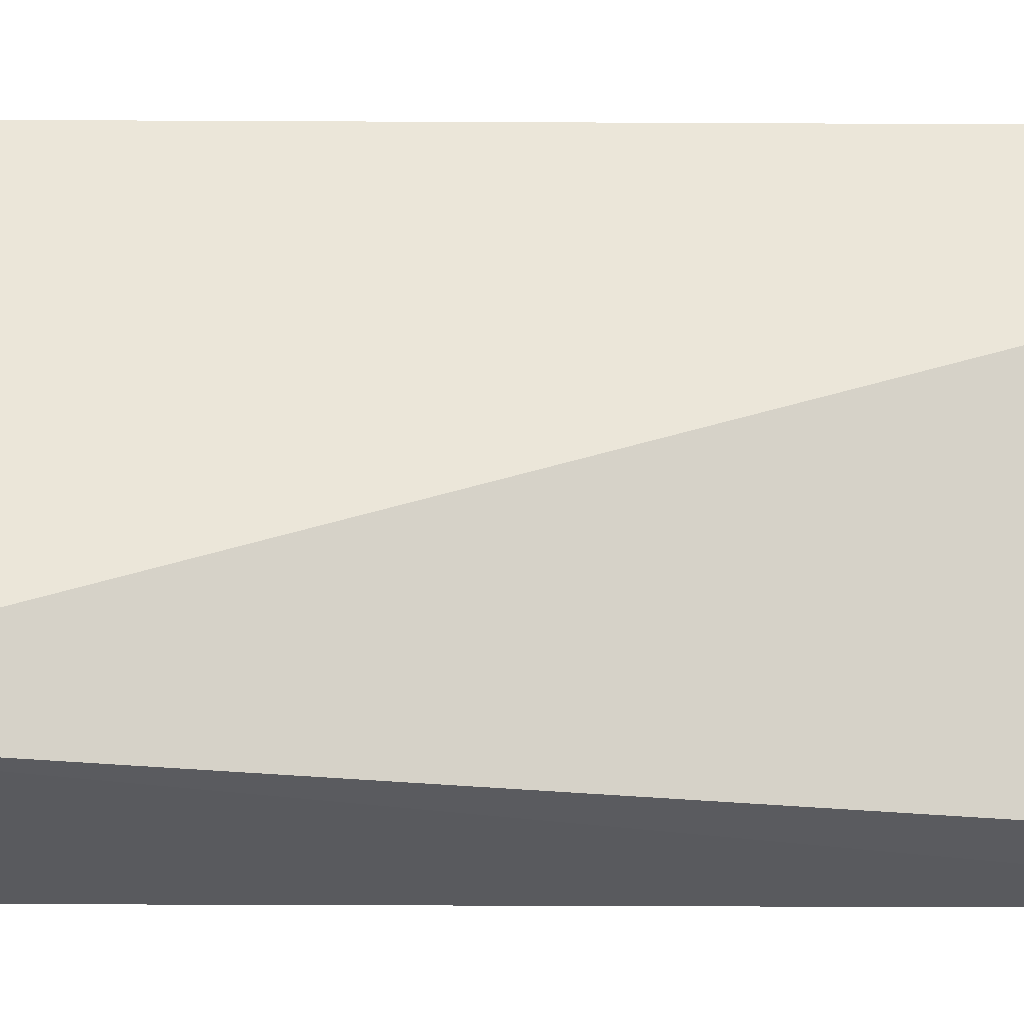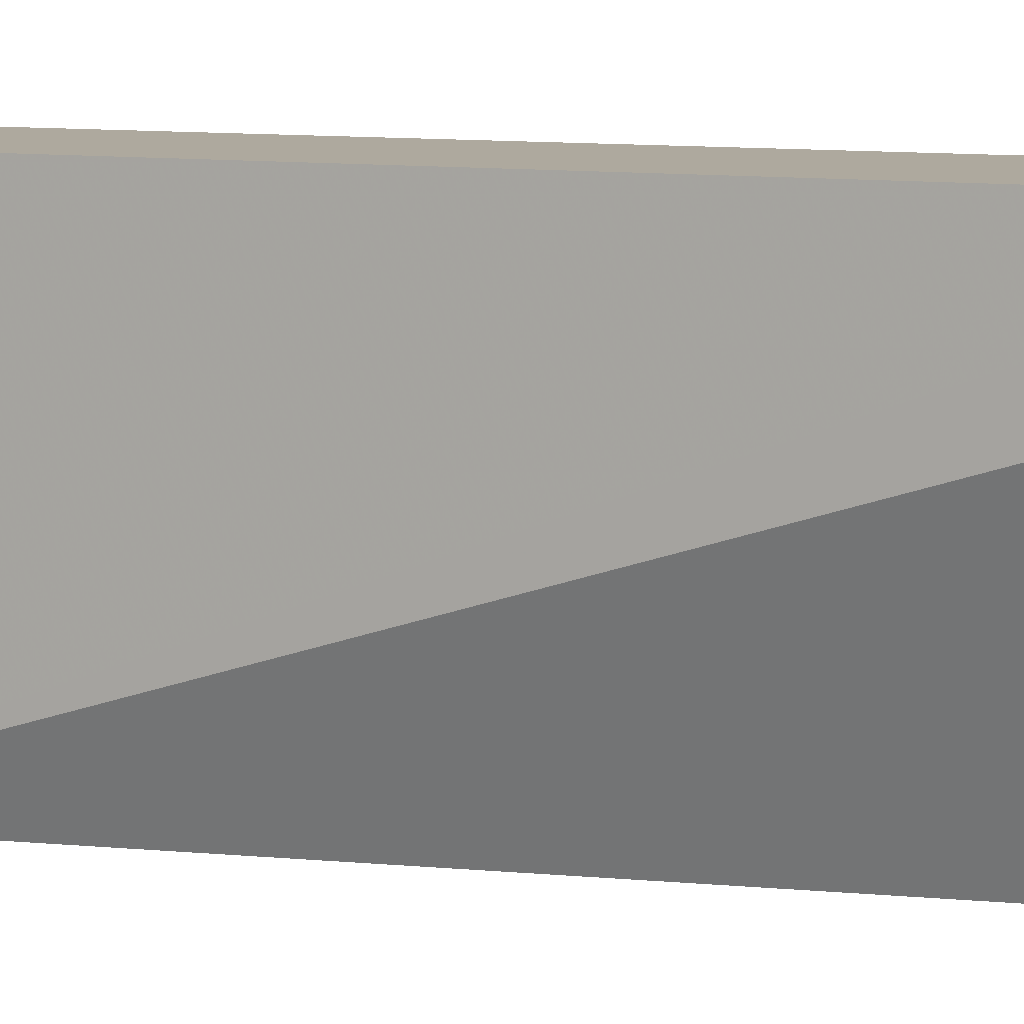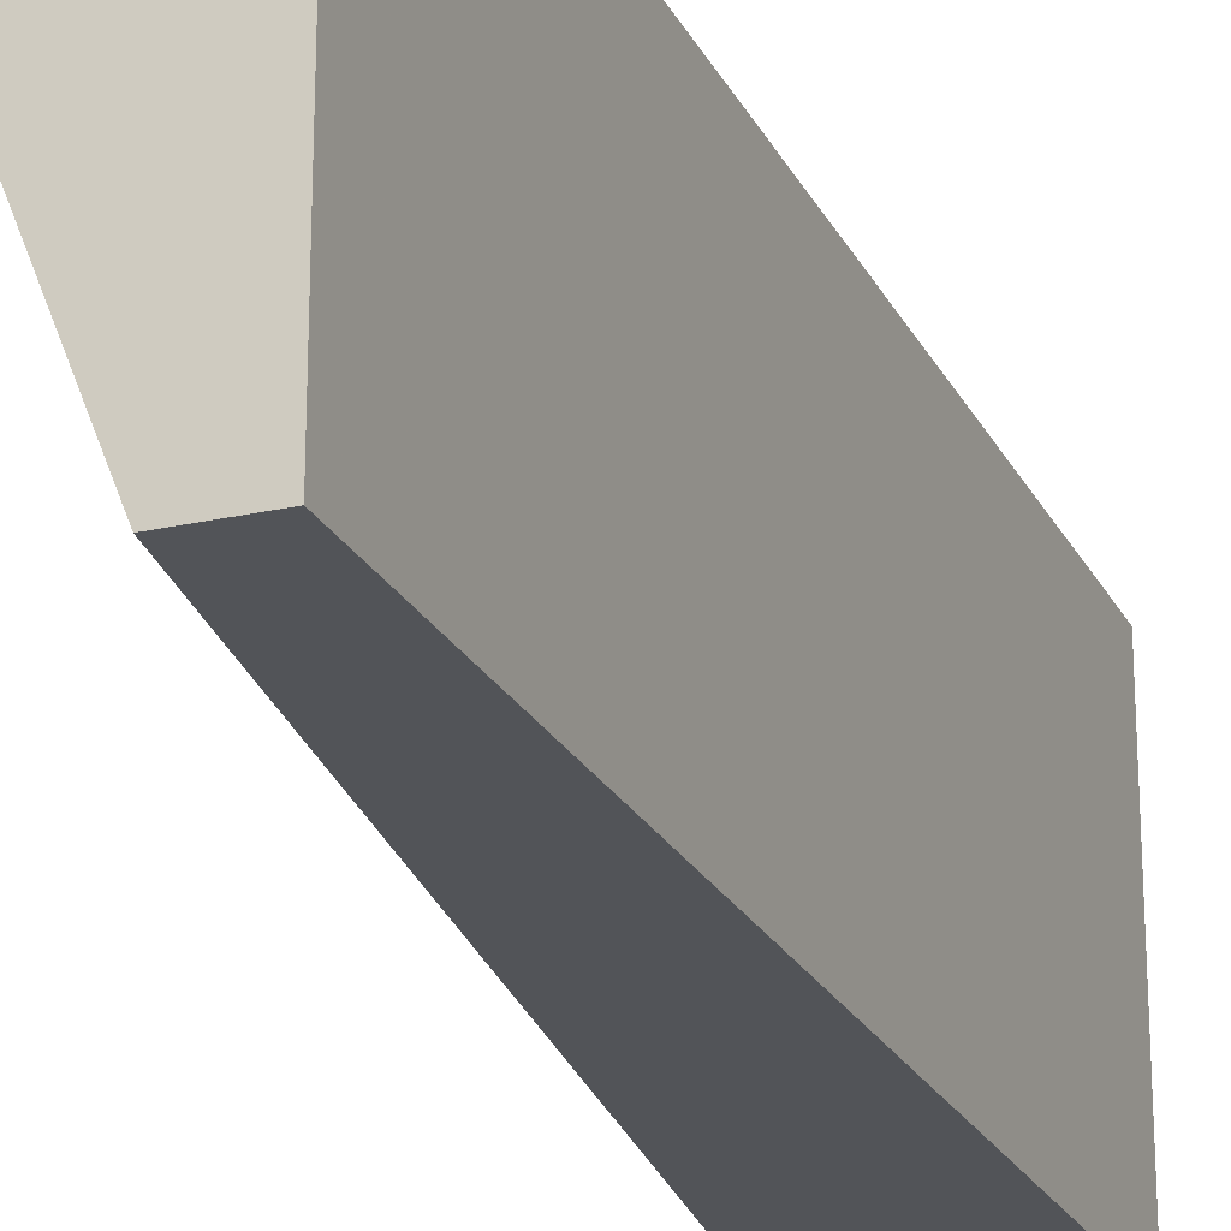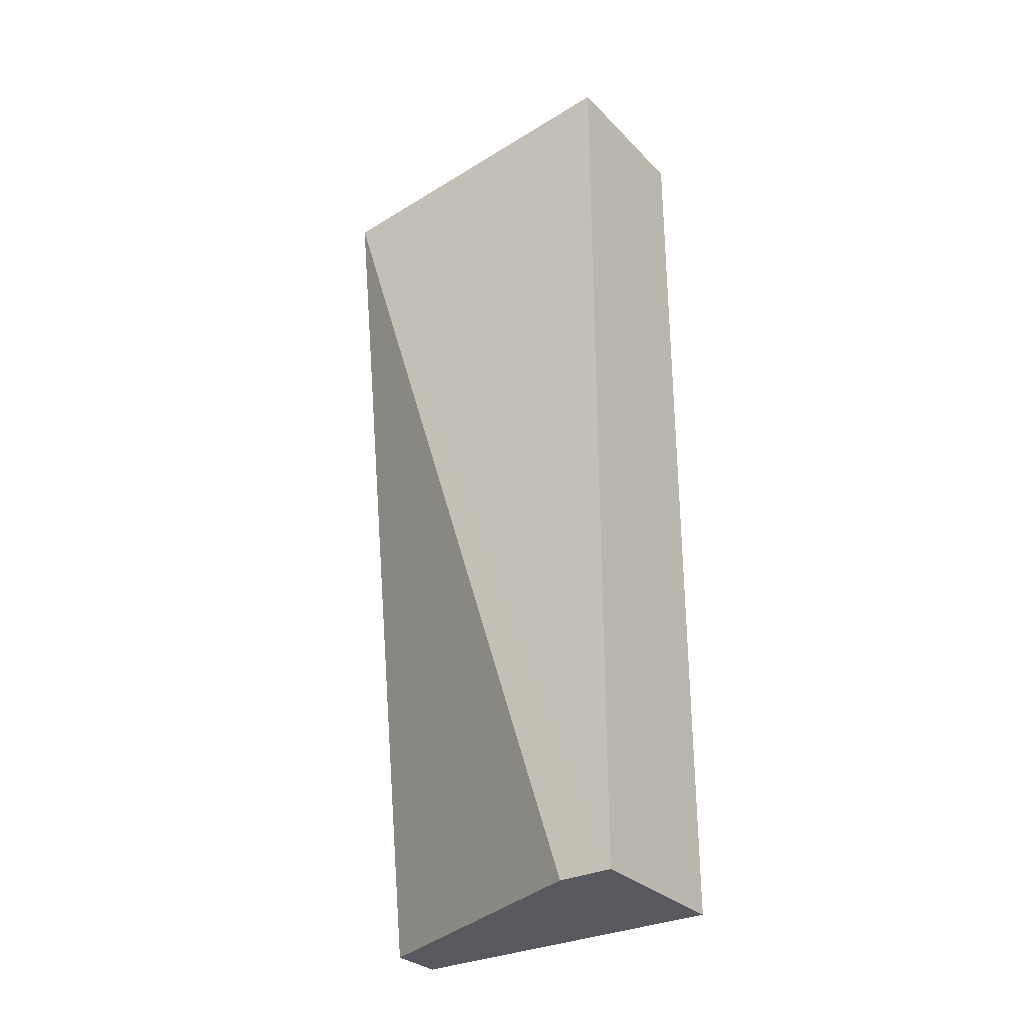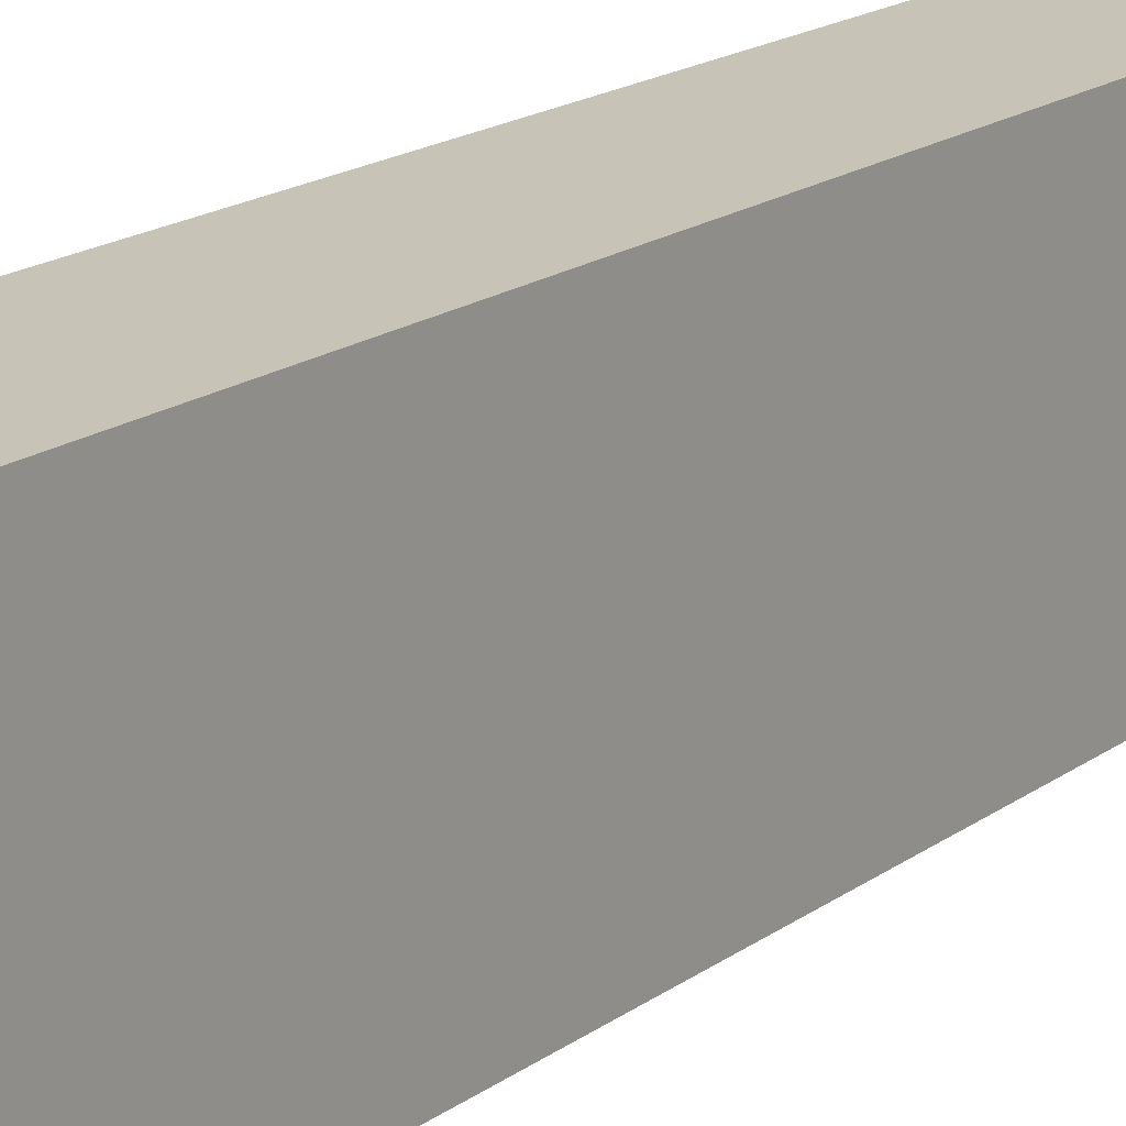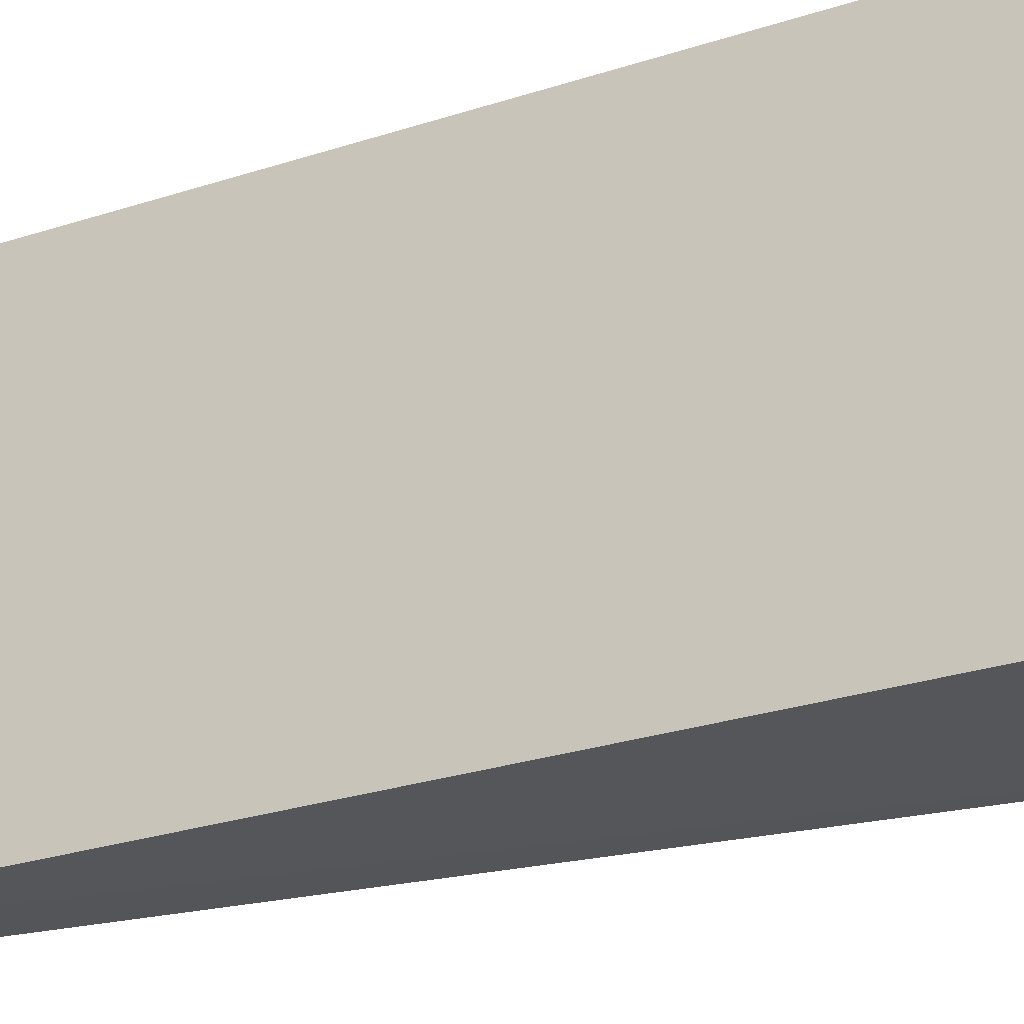
<metadata>
{"format":"obj","ext":"obj","renderer":"f3d","projection":"perspective","resolution":1024,"background":"white","views":[{"elev":-33.1,"azim":-90.4,"up":"+Z"},{"elev":9.0,"azim":-67.6,"up":"+Z"},{"elev":-23.0,"azim":21.1,"up":"+Z"},{"elev":-30.3,"azim":-54.6,"up":"+Y"},{"elev":19.7,"azim":38.7,"up":"+Z"},{"elev":-24.6,"azim":119.2,"up":"+Z"}]}
</metadata>
<code>
v 0.2903 0.1191 0.07355
v 0.3203 0.2892 0.08357
v 0.3203 0.2892 0.02351
v 0.2903 0.2892 0.08357
v 0.3203 0.1191 0.08357
v 0.3103 0.1191 0.02351
v 0.29 0.2809 0.02281
v 0.3203 0.1191 0.02351
v 0.2903 0.1191 0.08357
f 7 1 9
f 2 3 4
f 3 2 5
f 2 4 5
f 5 1 6
f 4 3 7
f 6 1 7
f 6 7 8
f 3 5 8
f 5 6 8
f 7 3 8
f 1 5 9
f 5 4 9
f 4 7 9

</code>
